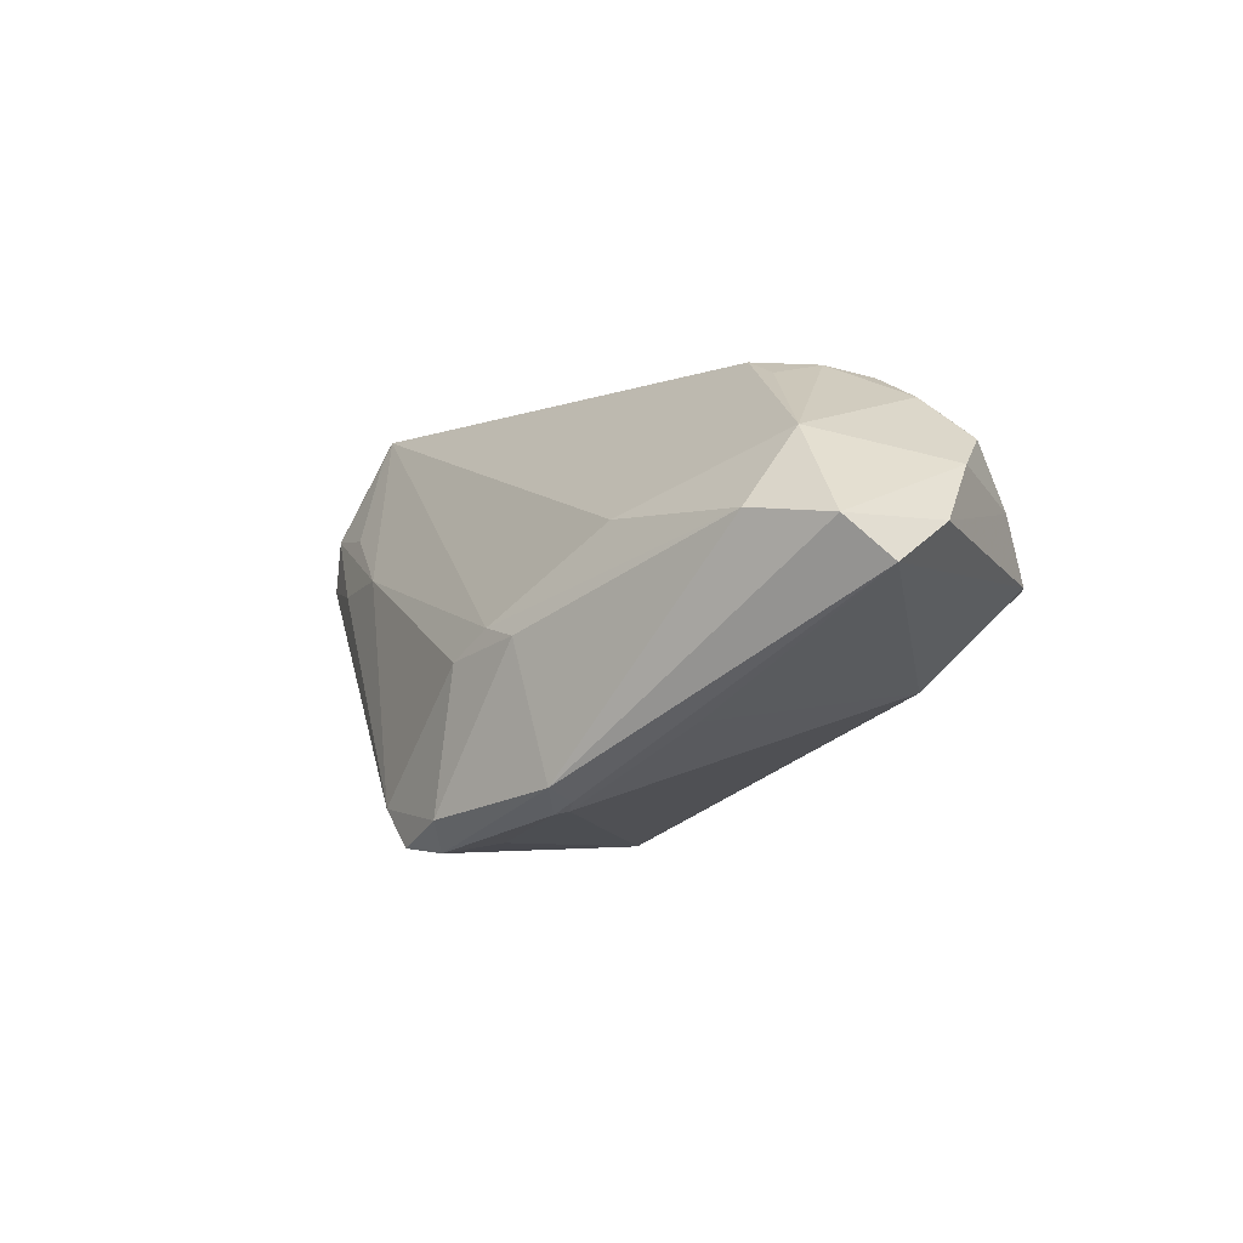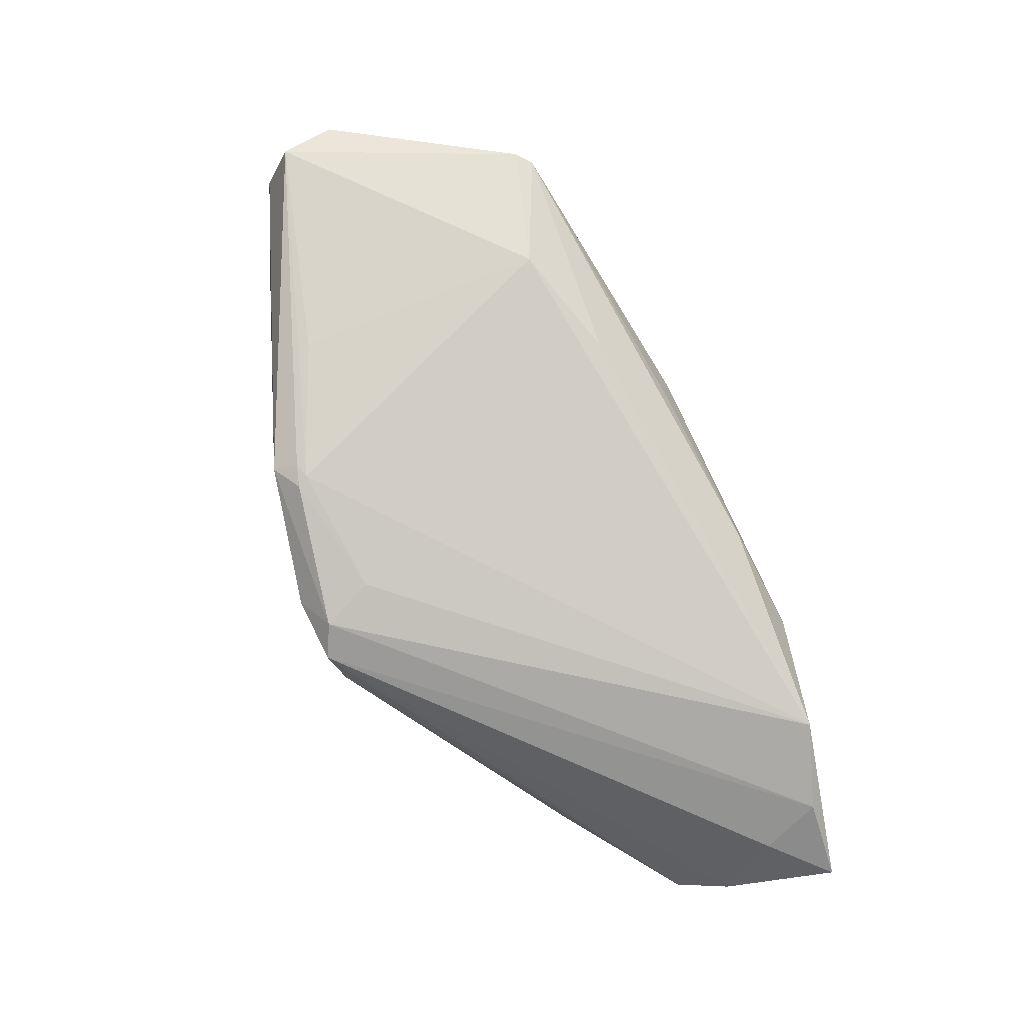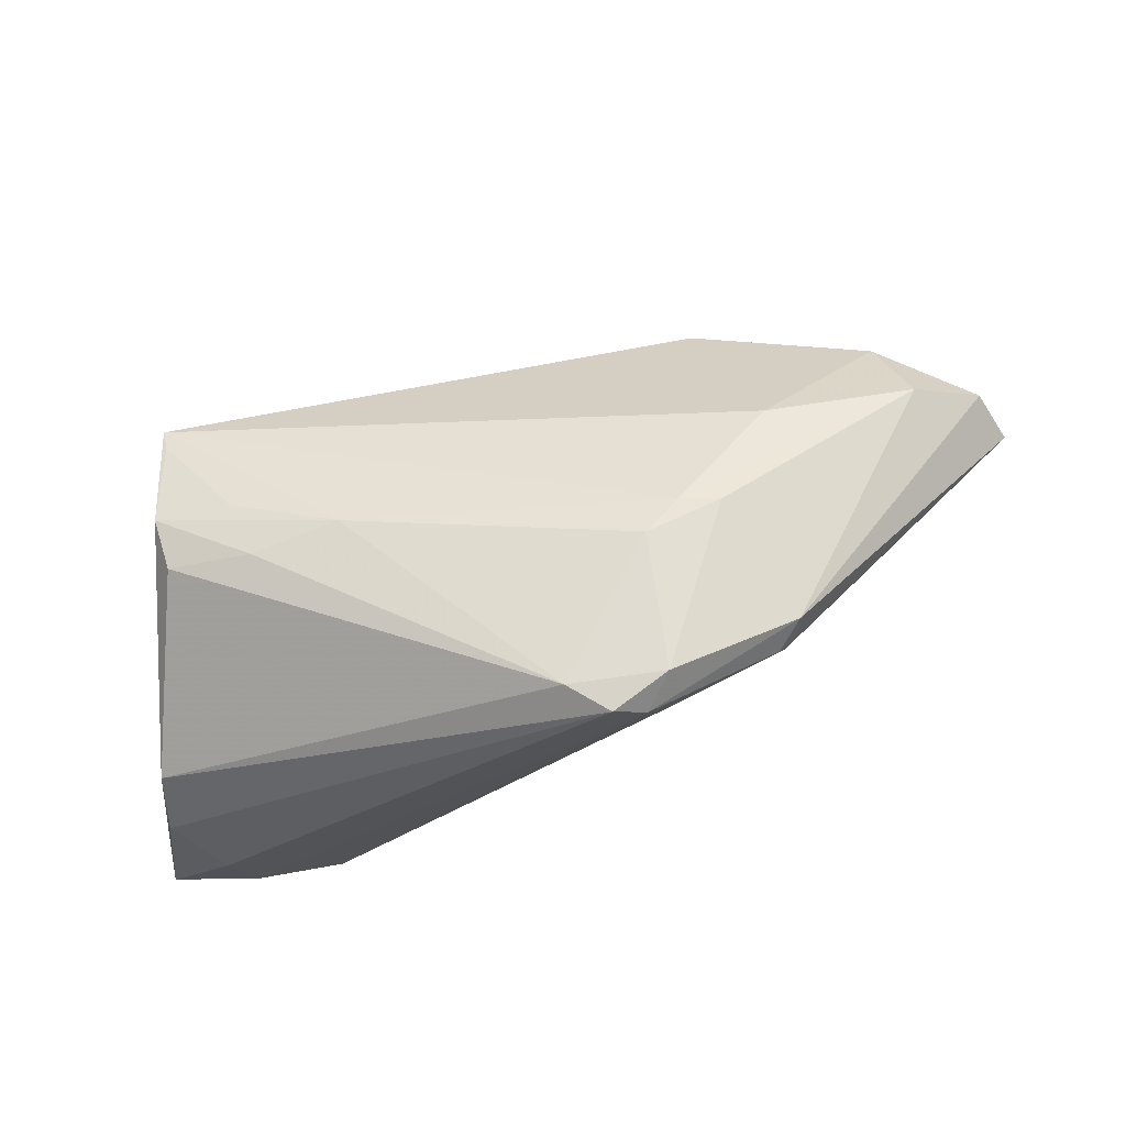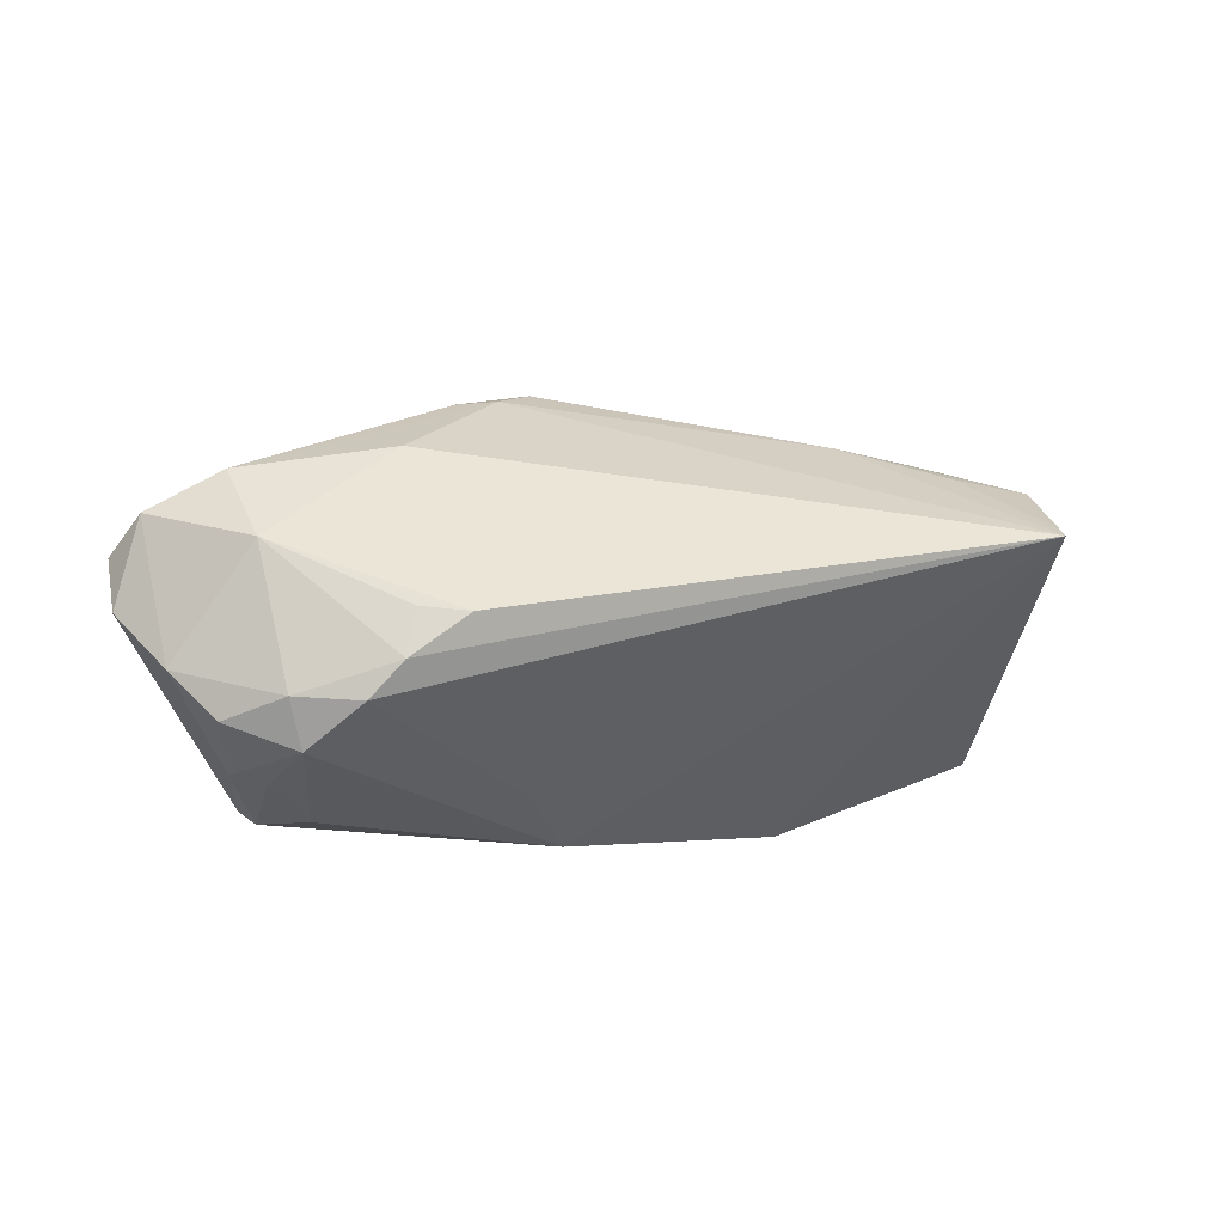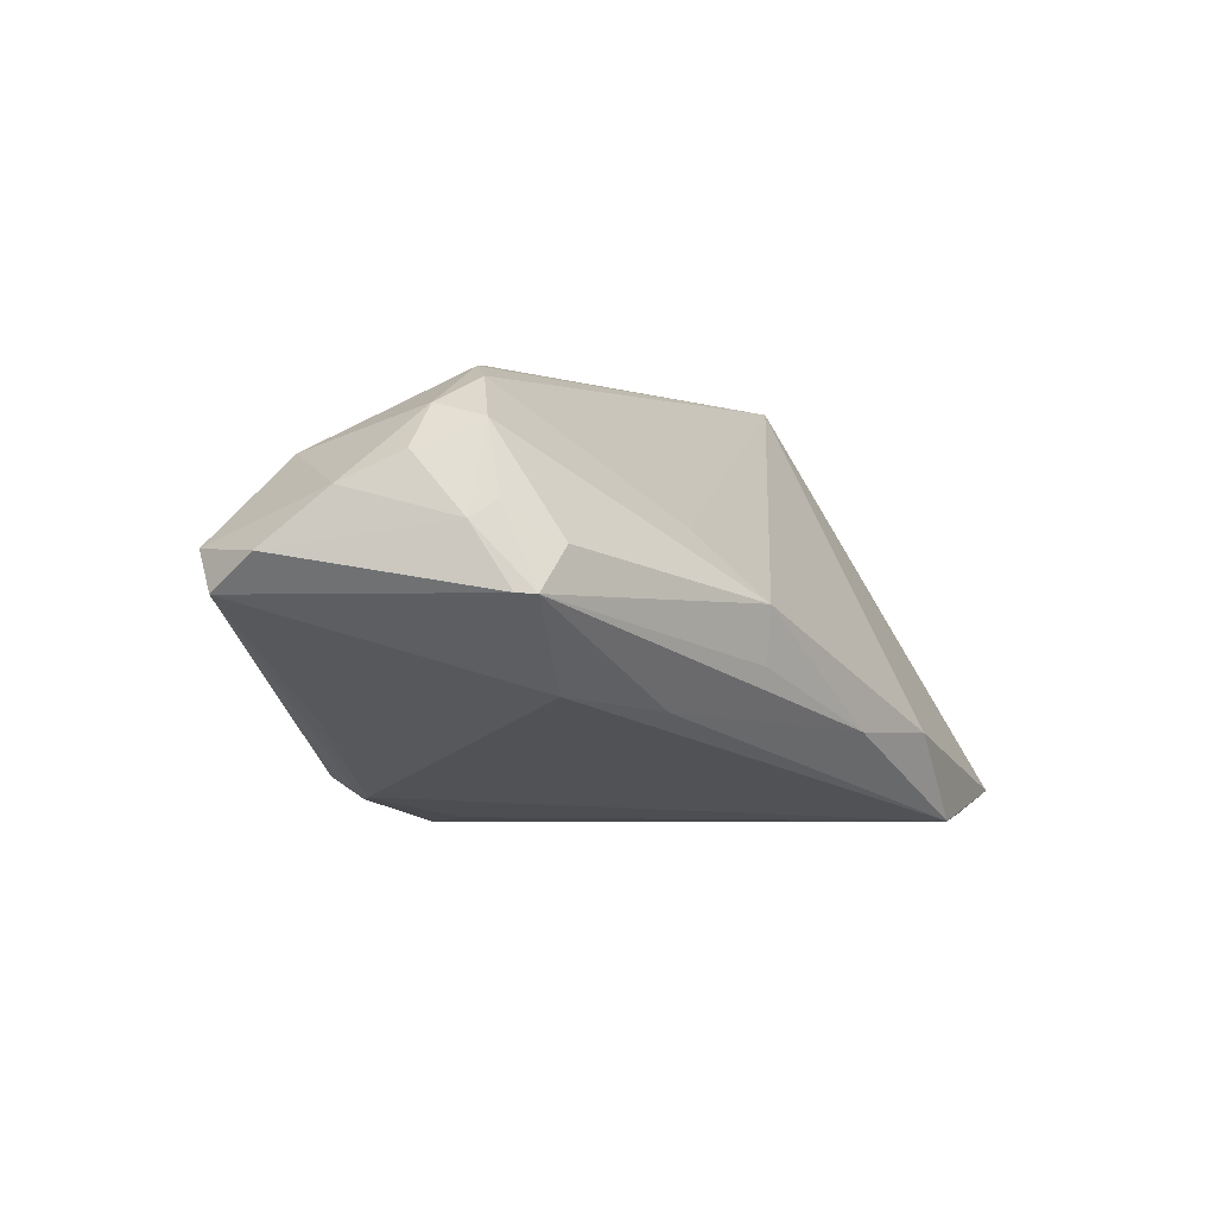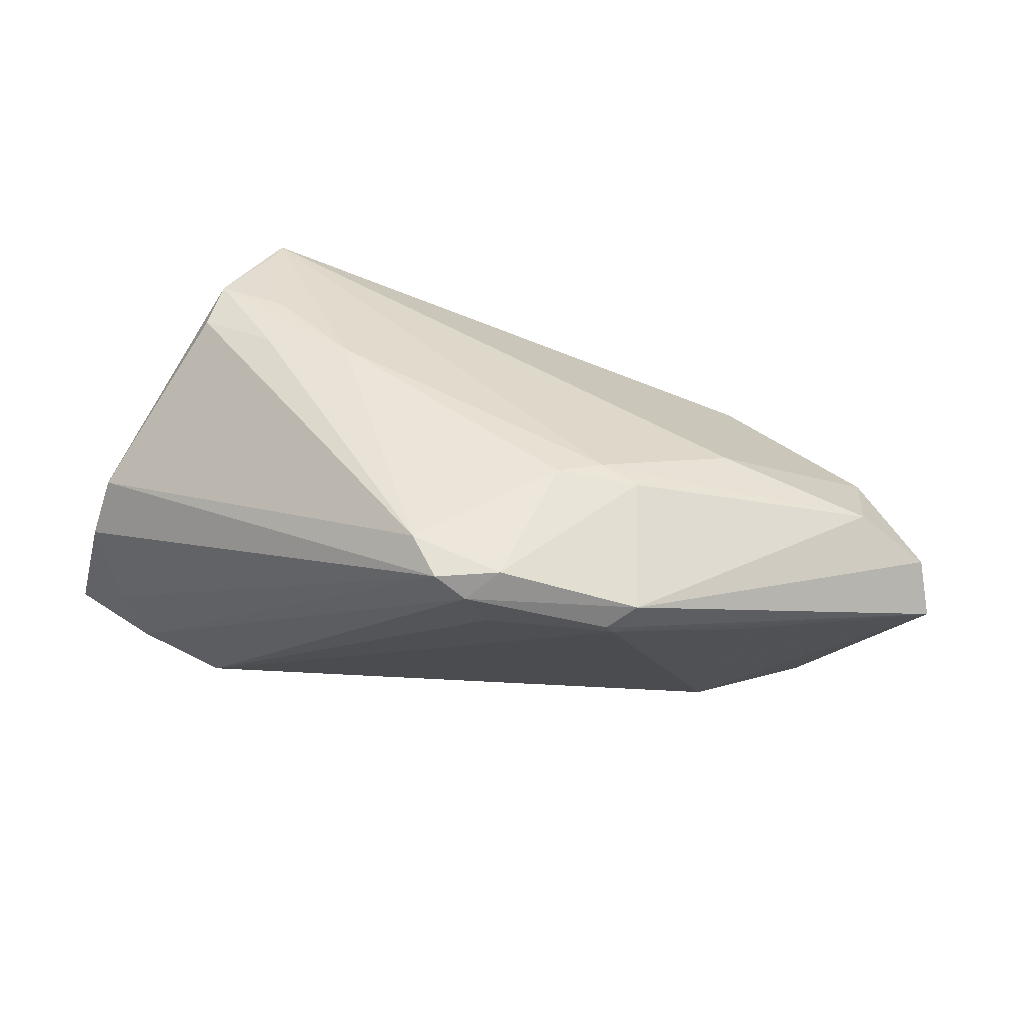
<metadata>
{"format":"obj","ext":"obj","renderer":"f3d","projection":"perspective","resolution":1024,"background":"white","views":[{"elev":-4.8,"azim":-121.0,"up":"+Z"},{"elev":-75.9,"azim":-63.2,"up":"+Z"},{"elev":73.4,"azim":166.0,"up":"+Y"},{"elev":-2.9,"azim":-18.8,"up":"+Y"},{"elev":-0.2,"azim":-52.0,"up":"+Z"},{"elev":60.6,"azim":-160.5,"up":"+Y"}]}
</metadata>
<code>
v -0.005384 -0.02423 -0.005929
v 0.0244 -0.02486 -0.01368
v -0.03352 -0.02169 0.005691
v 0.04975 0.001592 -0.01397
v 0.004805 0.02476 -0.01972
v 0.01188 -0.02473 -0.01307
v -0.0383 -0.009393 0.01883
v -0.00601 0.02486 -0.02087
v 0.04601 -0.0115 -0.02296
v -0.053 0.004392 0.001076
v 0.04107 0.007346 0.02404
v -0.01148 -0.01921 0.007703
v -0.01198 0.02236 -0.002461
v -0.0207 0.01772 -0.01912
v -0.03853 -0.01783 0.009641
v -0.02186 -0.001418 0.02412
v -0.04856 -0.006835 0.01094
v 0.04328 -0.01848 -0.02412
v -0.04199 -0.01696 0.007827
v -0.007546 0.02358 -0.005583
v -0.03814 -0.02204 0.0011
v -0.02692 -0.0008888 0.0222
v -0.02166 0.0162 -0.01847
v 0.0006899 0.02459 -0.02364
v -0.04409 -0.01181 0.0142
v -0.01848 0.01848 -0.02033
v 0.0337 0.0163 0.004463
v -0.01586 -0.01985 -0.0102
v 0.04299 0.01355 0.005867
v -0.03147 -0.009841 0.02177
v -0.02123 0.02064 -0.01785
v -0.005579 -0.02486 0.0003106
v 0.03487 0.01427 0.01114
v -0.05044 0.008602 0.005381
v -0.005111 0.01653 -0.02308
v -0.05295 -0.001219 0.004986
v -0.01917 0.01719 -0.02002
v 0.03364 -0.02247 -0.02412
v -0.03662 -0.0147 0.01737
v -0.03995 -0.02072 0.001201
v 0.02365 0.0178 0.005397
v 0.05068 -0.004363 -0.0185
v 0.053 -0.01689 -0.0221
v -0.02813 -0.005924 0.02326
v -0.02877 -0.01685 -0.008399
v -0.03191 0.01096 -0.01196
v -0.04224 0.01315 0.00642
v -0.04062 0.005885 0.01461
v 0.04339 0.01288 0.01189
v -0.002993 0.02243 -0.02412
v -0.02466 0.01602 0.007037
v 0.041 0.008597 0.0216
v -0.01648 0.02195 -0.00348
f 4 5 29
f 8 50 31
f 35 50 38
f 18 43 38
f 38 50 18
f 24 5 4
f 24 8 5
f 50 8 24
f 24 18 50
f 45 10 46
f 11 13 51
f 51 13 47
f 47 48 51
f 41 13 11
f 31 47 53
f 47 13 53
f 53 8 31
f 2 43 11
f 11 32 2
f 32 6 2
f 38 43 2
f 2 6 38
f 38 45 37
f 37 35 38
f 45 46 37
f 4 43 42
f 42 24 4
f 34 48 47
f 34 47 31
f 31 10 34
f 34 10 36
f 33 41 11
f 41 33 49
f 49 43 4
f 11 43 49
f 4 29 49
f 20 41 5
f 13 41 20
f 5 8 20
f 8 53 20
f 20 53 13
f 11 51 16
f 16 51 48
f 12 32 11
f 11 30 12
f 17 34 36
f 48 34 17
f 50 35 26
f 35 37 26
f 31 50 26
f 23 46 10
f 23 37 46
f 9 42 43
f 24 42 9
f 43 18 9
f 18 24 9
f 5 41 27
f 41 49 27
f 27 29 5
f 27 49 29
f 52 33 11
f 11 49 52
f 52 49 33
f 28 45 38
f 38 6 28
f 1 6 32
f 44 30 11
f 11 16 44
f 48 17 7
f 7 44 48
f 30 44 7
f 14 26 37
f 37 23 14
f 14 23 10
f 14 10 31
f 31 26 14
f 19 17 36
f 22 16 48
f 48 44 22
f 22 44 16
f 40 19 36
f 36 10 40
f 40 10 45
f 25 7 17
f 17 19 25
f 19 40 21
f 32 3 21
f 21 1 32
f 6 1 21
f 21 28 6
f 45 28 21
f 21 40 45
f 30 7 39
f 7 25 39
f 39 3 32
f 39 25 19
f 32 12 39
f 39 12 30
f 15 21 3
f 3 39 15
f 19 21 15
f 15 39 19

</code>
